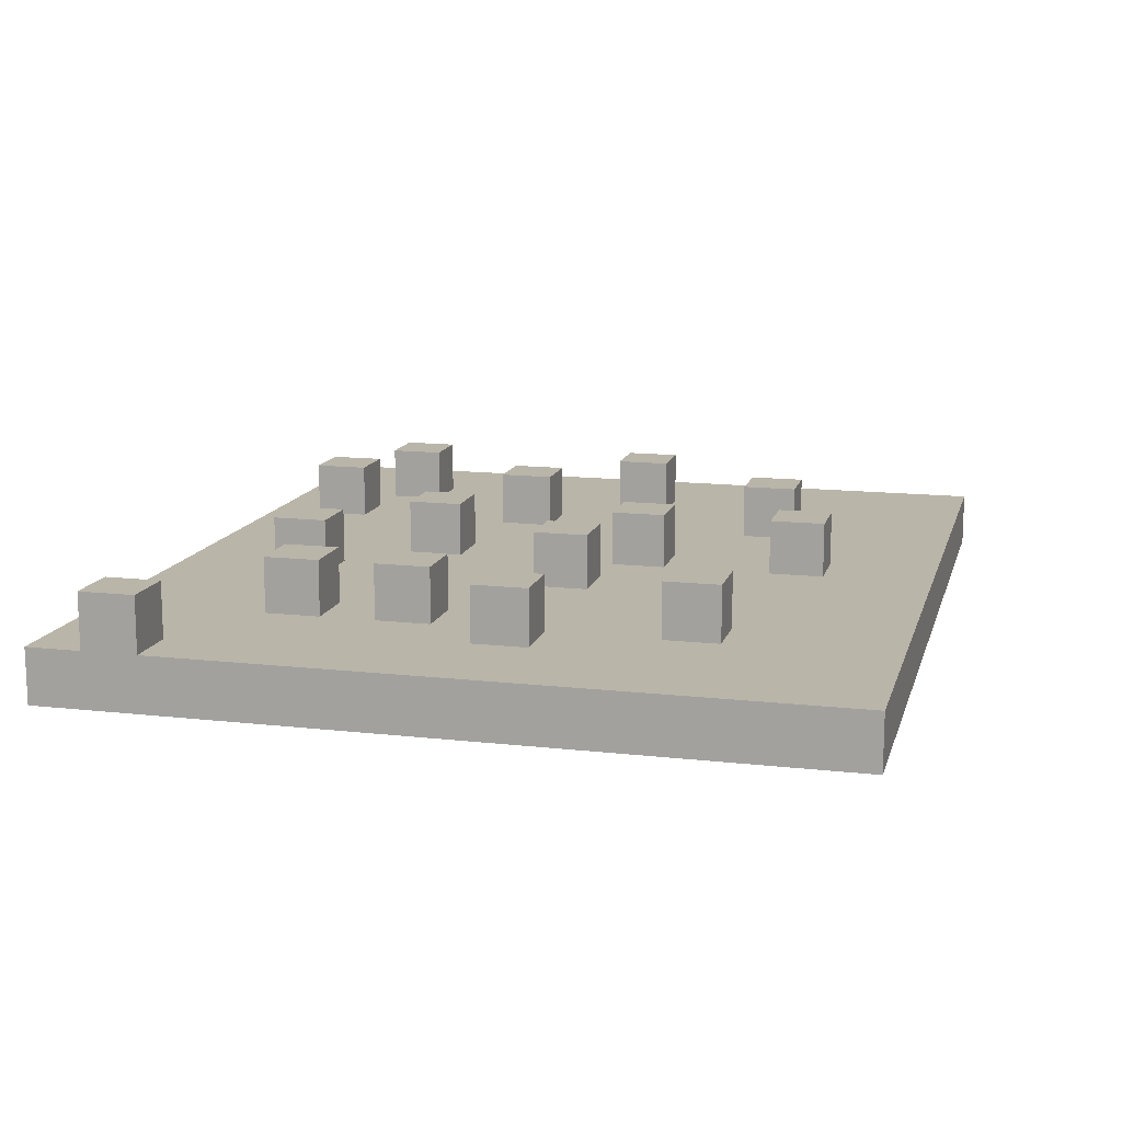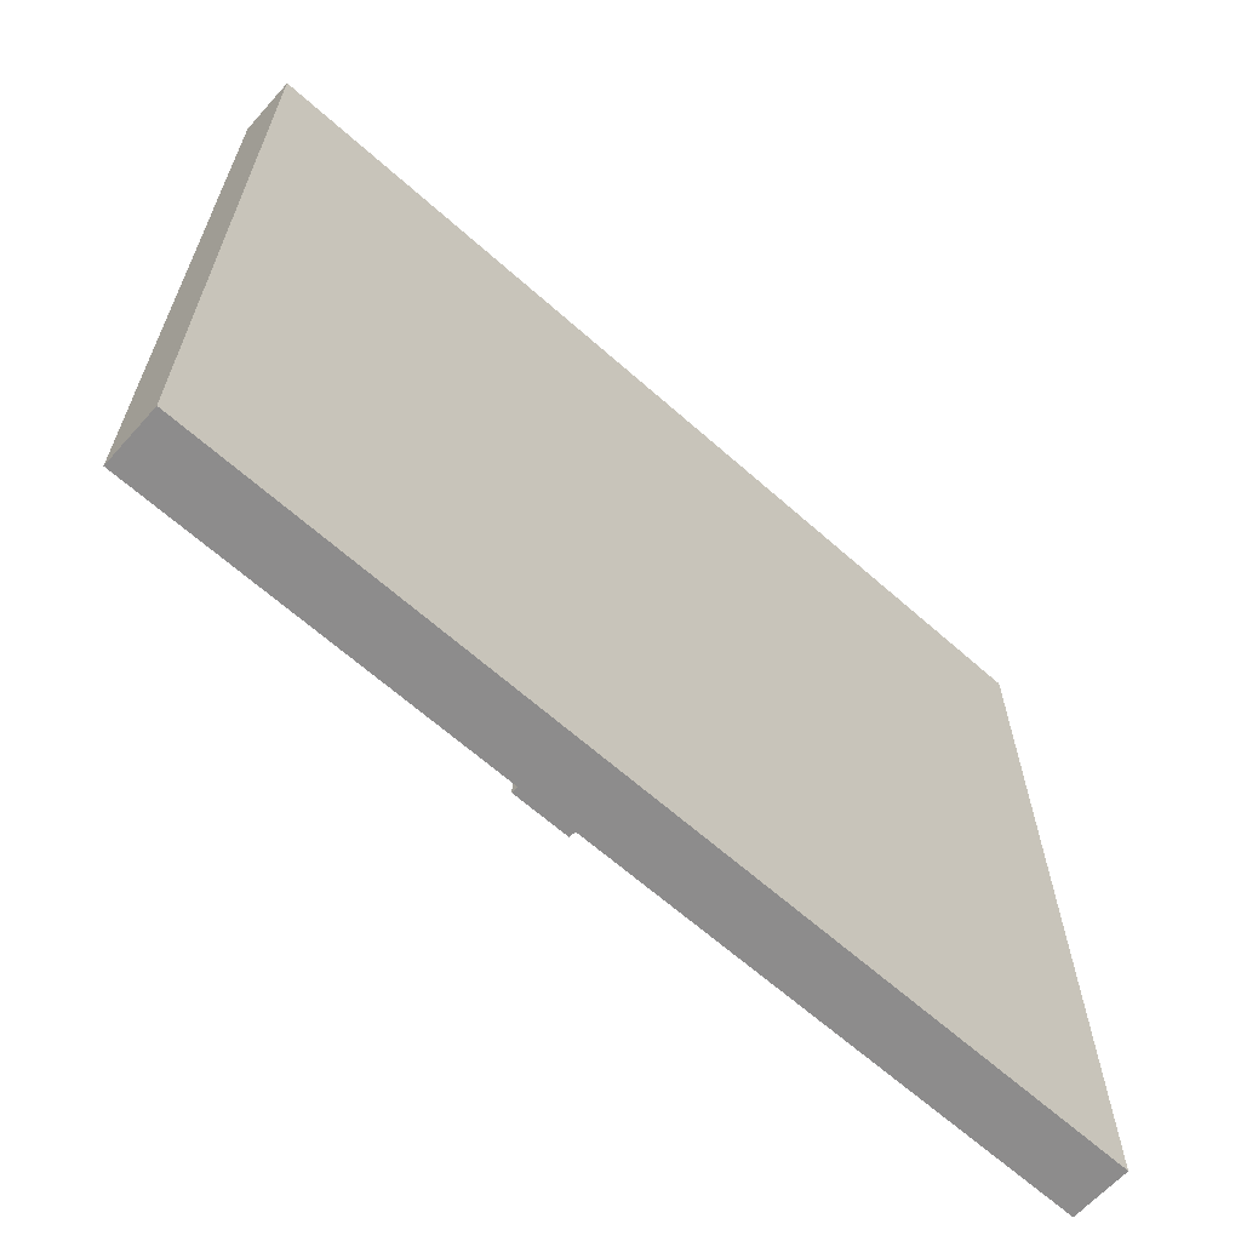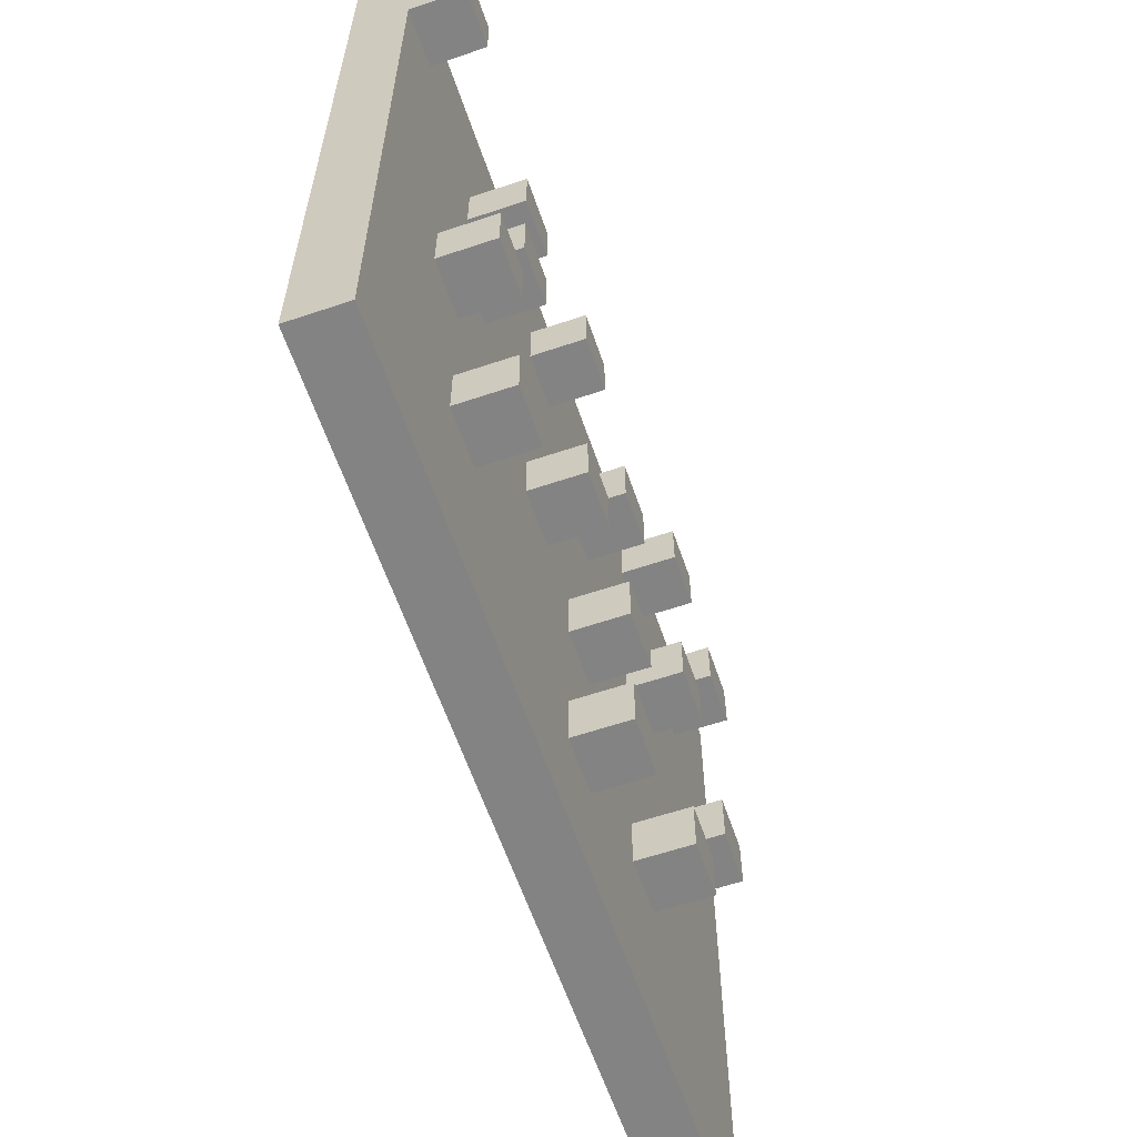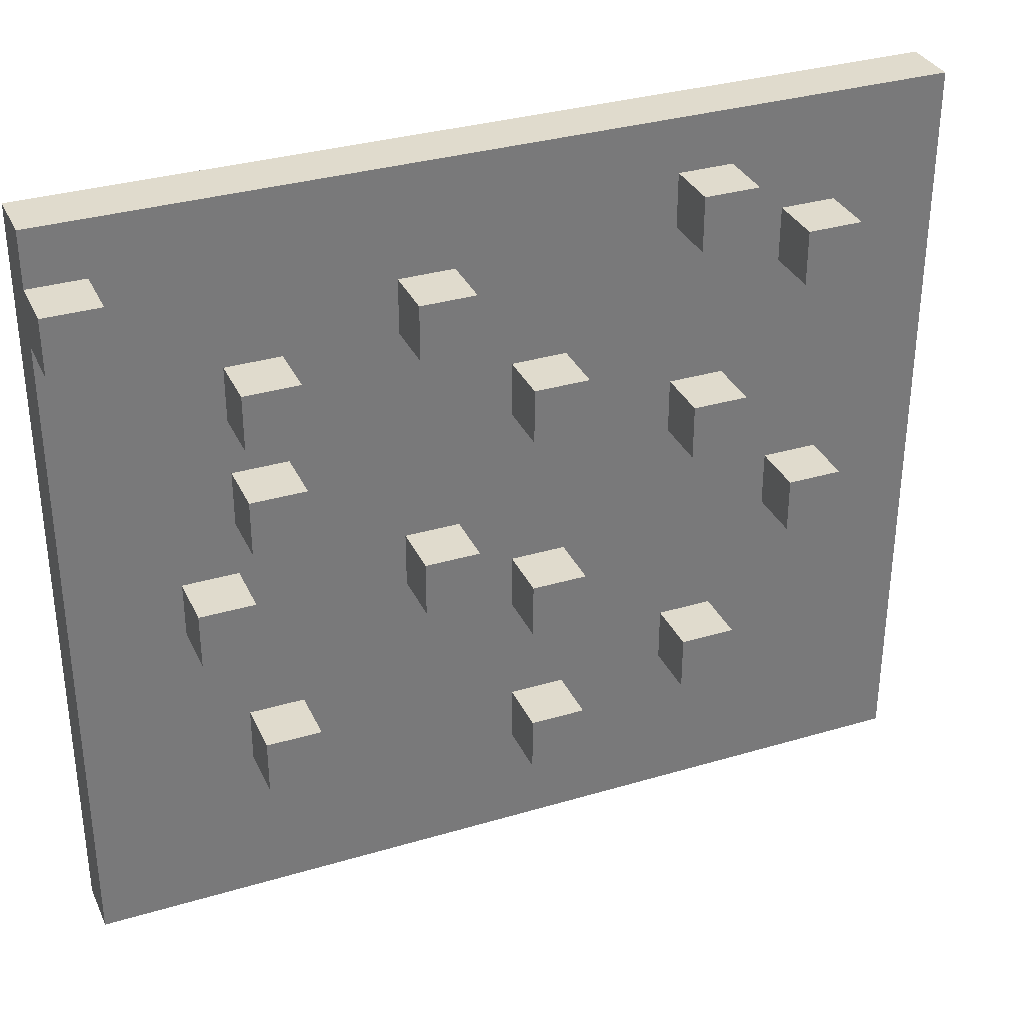
<metadata>
{"format":"obj","ext":"obj","renderer":"f3d","projection":"perspective","resolution":1024,"background":"white","views":[{"elev":13.5,"azim":104.4,"up":"+Y"},{"elev":-64.3,"azim":-41.9,"up":"+Z"},{"elev":-61.2,"azim":108.9,"up":"+Z"},{"elev":33.2,"azim":157.8,"up":"+Z"}]}
</metadata>
<code>
o
v -0.8 0 0.6
v -0.8 0 0.5
v -0.8 0 -0.8
v -0.8 0.1 0.6
v -0.8 0.1 0.5
v -0.8 0.1 -0.8
v -0.6 0.1 0.4
v -0.6 0.1 0.3
v -0.6 0.1 -0.1
v -0.6 0.1 -0.2
v -0.6 0.2 0.4
v -0.6 0.2 0.3
v -0.6 0.2 -0.1
v -0.6 0.2 -0.2
v -0.4 0.1 0.5
v -0.4 0.1 0.4
v -0.4 0.1 0.1
v -0.4 0.1 0
v -0.4 0.1 -0.4
v -0.4 0.1 -0.5
v -0.4 0.2 0.5
v -0.4 0.2 0.4
v -0.4 0.2 0.1
v -0.4 0.2 0
v -0.4 0.2 -0.4
v -0.4 0.2 -0.5
v -0.1 0.1 0.2
v -0.1 0.1 0.1
v -0.1 0.1 -0.2
v -0.1 0.1 -0.3
v -0.1 0.1 -0.5
v -0.1 0.1 -0.6
v -0.1 0.2 0.2
v -0.1 0.2 0.1
v -0.1 0.2 -0.2
v -0.1 0.2 -0.3
v -0.1 0.2 -0.5
v -0.1 0.2 -0.6
v 0.1 0.1 0.4
v 0.1 0.1 0.3
v 0.1 0.1 -0.1
v 0.1 0.1 -0.2
v 0.1 0.2 0.4
v 0.1 0.2 0.3
v 0.1 0.2 -0.1
v 0.1 0.2 -0.2
v 0.4 0.1 0.3
v 0.4 0.1 0.2
v 0.4 0.1 0.1
v 0.4 0.1 0
v 0.4 0.1 -0.4
v 0.4 0.1 -0.5
v 0.4 0.2 0.3
v 0.4 0.2 0.2
v 0.4 0.2 0.1
v 0.4 0.2 0
v 0.4 0.2 -0.4
v 0.4 0.2 -0.5
v 0.5 0.1 -0.1
v 0.5 0.1 -0.2
v 0.5 0.2 -0.1
v 0.5 0.2 -0.2
v 0.7 0.1 0.5
v 0.7 0.1 0.4
v 0.7 0.2 0.5
v 0.7 0.2 0.4
v -0.5 0.1 0.4
v -0.5 0.1 0.3
v -0.5 0.1 -0.1
v -0.5 0.1 -0.2
v -0.5 0.2 0.4
v -0.5 0.2 0.3
v -0.5 0.2 -0.1
v -0.5 0.2 -0.2
v -0.3 0.1 0.5
v -0.3 0.1 0.4
v -0.3 0.1 0.1
v -0.3 0.1 0
v -0.3 0.1 -0.4
v -0.3 0.1 -0.5
v -0.3 0.2 0.5
v -0.3 0.2 0.4
v -0.3 0.2 0.1
v -0.3 0.2 0
v -0.3 0.2 -0.4
v -0.3 0.2 -0.5
v 0 0.1 0.2
v 0 0.1 0.1
v 0 0.1 -0.2
v 0 0.1 -0.3
v 0 0.1 -0.5
v 0 0.1 -0.6
v 0 0.2 0.2
v 0 0.2 0.1
v 0 0.2 -0.2
v 0 0.2 -0.3
v 0 0.2 -0.5
v 0 0.2 -0.6
v 0.2 0.1 0.4
v 0.2 0.1 0.3
v 0.2 0.1 -0.1
v 0.2 0.1 -0.2
v 0.2 0.2 0.4
v 0.2 0.2 0.3
v 0.2 0.2 -0.1
v 0.2 0.2 -0.2
v 0.5 0.1 0.3
v 0.5 0.1 0.2
v 0.5 0.1 0.1
v 0.5 0.1 0
v 0.5 0.1 -0.4
v 0.5 0.1 -0.5
v 0.5 0.2 0.3
v 0.5 0.2 0.2
v 0.5 0.2 0.1
v 0.5 0.2 0
v 0.5 0.2 -0.4
v 0.5 0.2 -0.5
v 0.6 0.1 -0.1
v 0.6 0.1 -0.2
v 0.6 0.2 -0.1
v 0.6 0.2 -0.2
v 0.8 0 0.6
v 0.8 0 0.5
v 0.8 0 0.3
v 0.8 0 -0.8
v 0.8 0.1 0.6
v 0.8 0.1 0.5
v 0.8 0.1 0.4
v 0.8 0.1 0.3
v 0.8 0.1 -0.8
v 0.8 0.2 0.5
v 0.8 0.2 0.4
v -0.8 0 0.6
v -0.8 0.1 0.6
v -0.5 0 0.6
v -0.5 0.1 0.6
v 0.5 0 0.6
v 0.5 0.1 0.6
v 0.8 0 0.6
v 0.8 0.1 0.6
v -0.4 0.1 0.5
v -0.4 0.2 0.5
v -0.3 0.1 0.5
v -0.3 0.2 0.5
v 0.7 0.1 0.5
v 0.7 0.2 0.5
v 0.8 0.1 0.5
v 0.8 0.2 0.5
v -0.6 0.1 0.4
v -0.6 0.2 0.4
v -0.5 0.1 0.4
v -0.5 0.2 0.4
v 0.1 0.1 0.4
v 0.1 0.2 0.4
v 0.2 0.1 0.4
v 0.2 0.2 0.4
v 0.4 0.1 0.3
v 0.4 0.2 0.3
v 0.5 0.1 0.3
v 0.5 0.2 0.3
v -0.1 0.1 0.2
v -0.1 0.2 0.2
v 0 0.1 0.2
v 0 0.2 0.2
v -0.4 0.1 0.1
v -0.4 0.2 0.1
v -0.3 0.1 0.1
v -0.3 0.2 0.1
v 0.4 0.1 0.1
v 0.4 0.2 0.1
v 0.5 0.1 0.1
v 0.5 0.2 0.1
v -0.6 0.1 -0.1
v -0.6 0.2 -0.1
v -0.5 0.1 -0.1
v -0.5 0.2 -0.1
v 0.1 0.1 -0.1
v 0.1 0.2 -0.1
v 0.2 0.1 -0.1
v 0.2 0.2 -0.1
v 0.5 0.1 -0.1
v 0.5 0.2 -0.1
v 0.6 0.1 -0.1
v 0.6 0.2 -0.1
v -0.1 0.1 -0.2
v -0.1 0.2 -0.2
v 0 0.1 -0.2
v 0 0.2 -0.2
v -0.4 0.1 -0.4
v -0.4 0.2 -0.4
v -0.3 0.1 -0.4
v -0.3 0.2 -0.4
v 0.4 0.1 -0.4
v 0.4 0.2 -0.4
v 0.5 0.1 -0.4
v 0.5 0.2 -0.4
v -0.1 0.1 -0.5
v -0.1 0.2 -0.5
v 0 0.1 -0.5
v 0 0.2 -0.5
v -0.4 0.1 0.4
v -0.4 0.2 0.4
v -0.3 0.1 0.4
v -0.3 0.2 0.4
v 0.7 0.1 0.4
v 0.7 0.2 0.4
v 0.8 0.1 0.4
v 0.8 0.2 0.4
v -0.6 0.1 0.3
v -0.6 0.2 0.3
v -0.5 0.1 0.3
v -0.5 0.2 0.3
v 0.1 0.1 0.3
v 0.1 0.2 0.3
v 0.2 0.1 0.3
v 0.2 0.2 0.3
v 0.4 0.1 0.2
v 0.4 0.2 0.2
v 0.5 0.1 0.2
v 0.5 0.2 0.2
v -0.1 0.1 0.1
v -0.1 0.2 0.1
v 0 0.1 0.1
v 0 0.2 0.1
v -0.4 0.1 0
v -0.4 0.2 0
v -0.3 0.1 0
v -0.3 0.2 0
v 0.4 0.1 0
v 0.4 0.2 0
v 0.5 0.1 0
v 0.5 0.2 0
v -0.6 0.1 -0.2
v -0.6 0.2 -0.2
v -0.5 0.1 -0.2
v -0.5 0.2 -0.2
v 0.1 0.1 -0.2
v 0.1 0.2 -0.2
v 0.2 0.1 -0.2
v 0.2 0.2 -0.2
v 0.5 0.1 -0.2
v 0.5 0.2 -0.2
v 0.6 0.1 -0.2
v 0.6 0.2 -0.2
v -0.1 0.1 -0.3
v -0.1 0.2 -0.3
v 0 0.1 -0.3
v 0 0.2 -0.3
v -0.4 0.1 -0.5
v -0.4 0.2 -0.5
v -0.3 0.1 -0.5
v -0.3 0.2 -0.5
v 0.4 0.1 -0.5
v 0.4 0.2 -0.5
v 0.5 0.1 -0.5
v 0.5 0.2 -0.5
v -0.1 0.1 -0.6
v -0.1 0.2 -0.6
v 0 0.1 -0.6
v 0 0.2 -0.6
v -0.8 0 -0.8
v -0.8 0.1 -0.8
v 0.8 0 -0.8
v 0.8 0.1 -0.8
v -0.8 0 0.6
v -0.5 0 0.6
v 0.5 0 0.6
v 0.8 0 0.6
v -0.8 0 0.5
v -0.7 0 0.5
v -0.5 0 0.5
v 0.2 0 0.5
v 0.3 0 0.5
v 0.5 0 0.5
v 0.8 0 0.5
v 0.1 0 0.4
v 0.2 0 0.4
v -0.7 0 0.3
v -0.6 0 0.3
v -0.1 0 0.3
v 0.1 0 0.3
v 0.3 0 0.3
v 0.4 0 0.3
v 0.7 0 0.3
v 0.8 0 0.3
v -0.6 0 0.2
v -0.5 0 0.2
v -0.2 0 0.2
v -0.1 0 0.2
v 0.4 0 0.2
v 0.7 0 0.2
v -0.2 0 -0.1
v -0.1 0 -0.1
v -0.1 0 -0.3
v 0.1 0 -0.3
v 0 0 -0.4
v 0.1 0 -0.4
v -0.1 0 -0.5
v 0 0 -0.5
v -0.5 0 -0.6
v -0.1 0 -0.6
v -0.8 0 -0.8
v 0.8 0 -0.8
v -0.8 0.1 0.6
v -0.5 0.1 0.6
v 0.5 0.1 0.6
v 0.8 0.1 0.6
v -0.8 0.1 0.5
v -0.7 0.1 0.5
v -0.5 0.1 0.5
v -0.4 0.1 0.5
v -0.3 0.1 0.5
v 0.2 0.1 0.5
v 0.3 0.1 0.5
v 0.5 0.1 0.5
v 0.7 0.1 0.5
v 0.8 0.1 0.5
v -0.6 0.1 0.4
v -0.5 0.1 0.4
v -0.4 0.1 0.4
v -0.3 0.1 0.4
v 0.1 0.1 0.4
v 0.2 0.1 0.4
v 0.7 0.1 0.4
v 0.8 0.1 0.4
v -0.7 0.1 0.3
v -0.6 0.1 0.3
v -0.5 0.1 0.3
v -0.1 0.1 0.3
v 0.1 0.1 0.3
v 0.2 0.1 0.3
v 0.3 0.1 0.3
v 0.4 0.1 0.3
v 0.5 0.1 0.3
v 0.7 0.1 0.3
v 0.8 0.1 0.3
v -0.6 0.1 0.2
v -0.5 0.1 0.2
v -0.2 0.1 0.2
v -0.1 0.1 0.2
v 0 0.1 0.2
v 0.4 0.1 0.2
v 0.5 0.1 0.2
v 0.7 0.1 0.2
v -0.4 0.1 0.1
v -0.3 0.1 0.1
v -0.1 0.1 0.1
v 0 0.1 0.1
v 0.4 0.1 0.1
v 0.5 0.1 0.1
v -0.4 0.1 0
v -0.3 0.1 0
v 0.4 0.1 0
v 0.5 0.1 0
v -0.6 0.1 -0.1
v -0.5 0.1 -0.1
v -0.2 0.1 -0.1
v -0.1 0.1 -0.1
v 0.1 0.1 -0.1
v 0.2 0.1 -0.1
v 0.5 0.1 -0.1
v 0.6 0.1 -0.1
v -0.6 0.1 -0.2
v -0.5 0.1 -0.2
v -0.1 0.1 -0.2
v 0 0.1 -0.2
v 0.1 0.1 -0.2
v 0.2 0.1 -0.2
v 0.5 0.1 -0.2
v 0.6 0.1 -0.2
v -0.1 0.1 -0.3
v 0 0.1 -0.3
v 0.1 0.1 -0.3
v -0.4 0.1 -0.4
v -0.3 0.1 -0.4
v 0 0.1 -0.4
v 0.1 0.1 -0.4
v 0.4 0.1 -0.4
v 0.5 0.1 -0.4
v -0.4 0.1 -0.5
v -0.3 0.1 -0.5
v -0.1 0.1 -0.5
v 0 0.1 -0.5
v 0.4 0.1 -0.5
v 0.5 0.1 -0.5
v -0.5 0.1 -0.6
v -0.1 0.1 -0.6
v 0 0.1 -0.6
v -0.8 0.1 -0.8
v 0.8 0.1 -0.8
v -0.4 0.2 0.5
v -0.3 0.2 0.5
v 0.7 0.2 0.5
v 0.8 0.2 0.5
v -0.6 0.2 0.4
v -0.5 0.2 0.4
v -0.4 0.2 0.4
v -0.3 0.2 0.4
v 0.1 0.2 0.4
v 0.2 0.2 0.4
v 0.7 0.2 0.4
v 0.8 0.2 0.4
v -0.6 0.2 0.3
v -0.5 0.2 0.3
v 0.1 0.2 0.3
v 0.2 0.2 0.3
v 0.4 0.2 0.3
v 0.5 0.2 0.3
v -0.1 0.2 0.2
v 0 0.2 0.2
v 0.4 0.2 0.2
v 0.5 0.2 0.2
v -0.4 0.2 0.1
v -0.3 0.2 0.1
v -0.1 0.2 0.1
v 0 0.2 0.1
v 0.4 0.2 0.1
v 0.5 0.2 0.1
v -0.4 0.2 0
v -0.3 0.2 0
v 0.4 0.2 0
v 0.5 0.2 0
v -0.6 0.2 -0.1
v -0.5 0.2 -0.1
v 0.1 0.2 -0.1
v 0.2 0.2 -0.1
v 0.5 0.2 -0.1
v 0.6 0.2 -0.1
v -0.6 0.2 -0.2
v -0.5 0.2 -0.2
v -0.1 0.2 -0.2
v 0 0.2 -0.2
v 0.1 0.2 -0.2
v 0.2 0.2 -0.2
v 0.5 0.2 -0.2
v 0.6 0.2 -0.2
v -0.1 0.2 -0.3
v 0 0.2 -0.3
v -0.4 0.2 -0.4
v -0.3 0.2 -0.4
v 0.4 0.2 -0.4
v 0.5 0.2 -0.4
v -0.4 0.2 -0.5
v -0.3 0.2 -0.5
v -0.1 0.2 -0.5
v 0 0.2 -0.5
v 0.4 0.2 -0.5
v 0.5 0.2 -0.5
v -0.1 0.2 -0.6
v 0 0.2 -0.6
f 4 2 1
f 5 3 2
f 5 2 4
f 6 3 5
f 11 8 7
f 12 8 11
f 13 10 9
f 14 10 13
f 21 16 15
f 22 16 21
f 23 18 17
f 24 18 23
f 25 20 19
f 26 20 25
f 33 28 27
f 34 28 33
f 35 30 29
f 36 30 35
f 37 32 31
f 38 32 37
f 43 40 39
f 44 40 43
f 45 42 41
f 46 42 45
f 53 48 47
f 54 48 53
f 55 50 49
f 56 50 55
f 57 52 51
f 58 52 57
f 61 60 59
f 62 60 61
f 65 64 63
f 66 64 65
f 67 68 71
f 71 68 72
f 69 70 73
f 73 70 74
f 75 76 81
f 81 76 82
f 77 78 83
f 83 78 84
f 79 80 85
f 85 80 86
f 87 88 93
f 93 88 94
f 89 90 95
f 95 90 96
f 91 92 97
f 97 92 98
f 99 100 103
f 103 100 104
f 101 102 105
f 105 102 106
f 107 108 113
f 113 108 114
f 109 110 115
f 115 110 116
f 111 112 117
f 117 112 118
f 119 120 121
f 121 120 122
f 123 124 127
f 124 125 128
f 127 124 128
f 128 125 129
f 125 126 130
f 129 125 130
f 130 126 131
f 128 129 132
f 132 129 133
f 136 135 134
f 137 135 136
f 138 137 136
f 139 137 138
f 140 139 138
f 141 139 140
f 144 143 142
f 145 143 144
f 148 147 146
f 149 147 148
f 152 151 150
f 153 151 152
f 156 155 154
f 157 155 156
f 160 159 158
f 161 159 160
f 164 163 162
f 165 163 164
f 168 167 166
f 169 167 168
f 172 171 170
f 173 171 172
f 176 175 174
f 177 175 176
f 180 179 178
f 181 179 180
f 184 183 182
f 185 183 184
f 188 187 186
f 189 187 188
f 192 191 190
f 193 191 192
f 196 195 194
f 197 195 196
f 200 199 198
f 201 199 200
f 202 203 204
f 204 203 205
f 206 207 208
f 208 207 209
f 210 211 212
f 212 211 213
f 214 215 216
f 216 215 217
f 218 219 220
f 220 219 221
f 222 223 224
f 224 223 225
f 226 227 228
f 228 227 229
f 230 231 232
f 232 231 233
f 234 235 236
f 236 235 237
f 238 239 240
f 240 239 241
f 242 243 244
f 244 243 245
f 246 247 248
f 248 247 249
f 250 251 252
f 252 251 253
f 254 255 256
f 256 255 257
f 258 259 260
f 260 259 261
f 262 263 264
f 264 263 265
f 270 267 266
f 271 267 270
f 272 268 267
f 272 267 271
f 273 268 272
f 274 268 273
f 275 269 268
f 275 268 274
f 276 269 275
f 277 272 271
f 277 273 272
f 278 274 273
f 278 273 277
f 279 277 271
f 279 271 270
f 280 277 279
f 281 277 280
f 282 278 277
f 282 277 281
f 283 274 278
f 283 278 282
f 283 276 275
f 283 275 274
f 284 276 283
f 285 276 284
f 286 276 285
f 287 281 280
f 287 280 279
f 288 281 287
f 289 281 288
f 290 282 281
f 290 281 289
f 290 283 282
f 290 284 283
f 291 285 284
f 291 284 290
f 292 286 285
f 292 285 291
f 293 289 288
f 293 291 290
f 293 292 291
f 293 290 289
f 294 292 293
f 295 294 293
f 295 292 294
f 296 292 295
f 297 296 295
f 298 292 296
f 298 296 297
f 299 295 293
f 299 297 295
f 300 298 297
f 300 297 299
f 301 288 287
f 301 293 288
f 301 299 293
f 302 300 299
f 302 299 301
f 303 287 279
f 303 279 270
f 303 302 301
f 303 301 287
f 304 286 292
f 304 302 303
f 304 300 302
f 304 298 300
f 304 292 298
f 305 306 309
f 309 306 310
f 306 307 311
f 310 306 311
f 311 307 312
f 312 307 313
f 313 307 314
f 314 307 315
f 307 308 316
f 315 307 316
f 316 308 317
f 317 308 318
f 310 311 319
f 311 312 319
f 319 312 320
f 320 312 321
f 313 314 322
f 322 314 323
f 314 315 324
f 323 314 324
f 316 317 325
f 315 316 325
f 309 310 327
f 310 319 327
f 327 319 328
f 322 323 329
f 320 321 329
f 321 322 329
f 329 323 330
f 330 323 331
f 324 315 332
f 325 326 333
f 315 325 333
f 332 315 333
f 333 326 334
f 334 326 335
f 335 326 336
f 336 326 337
f 327 328 338
f 328 329 338
f 329 330 338
f 338 330 339
f 339 330 340
f 331 332 341
f 340 330 341
f 330 331 341
f 332 333 341
f 333 334 341
f 341 334 342
f 342 334 343
f 335 336 344
f 336 337 345
f 344 336 345
f 339 340 346
f 346 340 347
f 340 341 348
f 343 344 349
f 342 343 349
f 344 345 349
f 349 345 350
f 350 345 351
f 339 346 352
f 347 340 353
f 349 350 354
f 348 349 354
f 351 345 355
f 338 339 356
f 327 338 356
f 339 352 357
f 356 339 357
f 352 353 357
f 354 355 358
f 357 353 358
f 340 348 358
f 348 354 358
f 353 340 358
f 358 355 359
f 359 355 360
f 360 355 361
f 355 345 362
f 361 355 362
f 362 345 363
f 327 356 364
f 357 358 365
f 358 359 365
f 359 360 366
f 365 359 366
f 366 360 367
f 367 360 368
f 361 362 369
f 369 362 370
f 363 345 371
f 365 366 372
f 369 370 373
f 367 368 373
f 370 371 373
f 368 369 373
f 373 371 374
f 365 372 375
f 372 373 375
f 373 374 375
f 375 374 376
f 376 374 377
f 374 371 378
f 377 374 378
f 378 371 379
f 379 371 380
f 365 375 381
f 376 377 382
f 382 377 383
f 378 379 384
f 383 377 384
f 377 378 384
f 384 379 385
f 380 371 386
f 365 381 387
f 364 365 387
f 382 383 387
f 381 382 387
f 387 383 388
f 385 386 389
f 384 385 389
f 387 388 390
f 388 389 390
f 309 327 390
f 327 364 390
f 364 387 390
f 345 337 391
f 390 389 391
f 389 386 391
f 386 371 391
f 371 345 391
f 392 393 398
f 398 393 399
f 394 395 402
f 402 395 403
f 396 397 404
f 404 397 405
f 400 401 406
f 406 401 407
f 408 409 412
f 412 409 413
f 410 411 416
f 416 411 417
f 414 415 420
f 420 415 421
f 418 419 422
f 422 419 423
f 424 425 430
f 430 425 431
f 426 427 434
f 434 427 435
f 428 429 436
f 436 429 437
f 432 433 438
f 438 433 439
f 440 441 444
f 444 441 445
f 442 443 448
f 448 443 449
f 446 447 450
f 450 447 451

</code>
